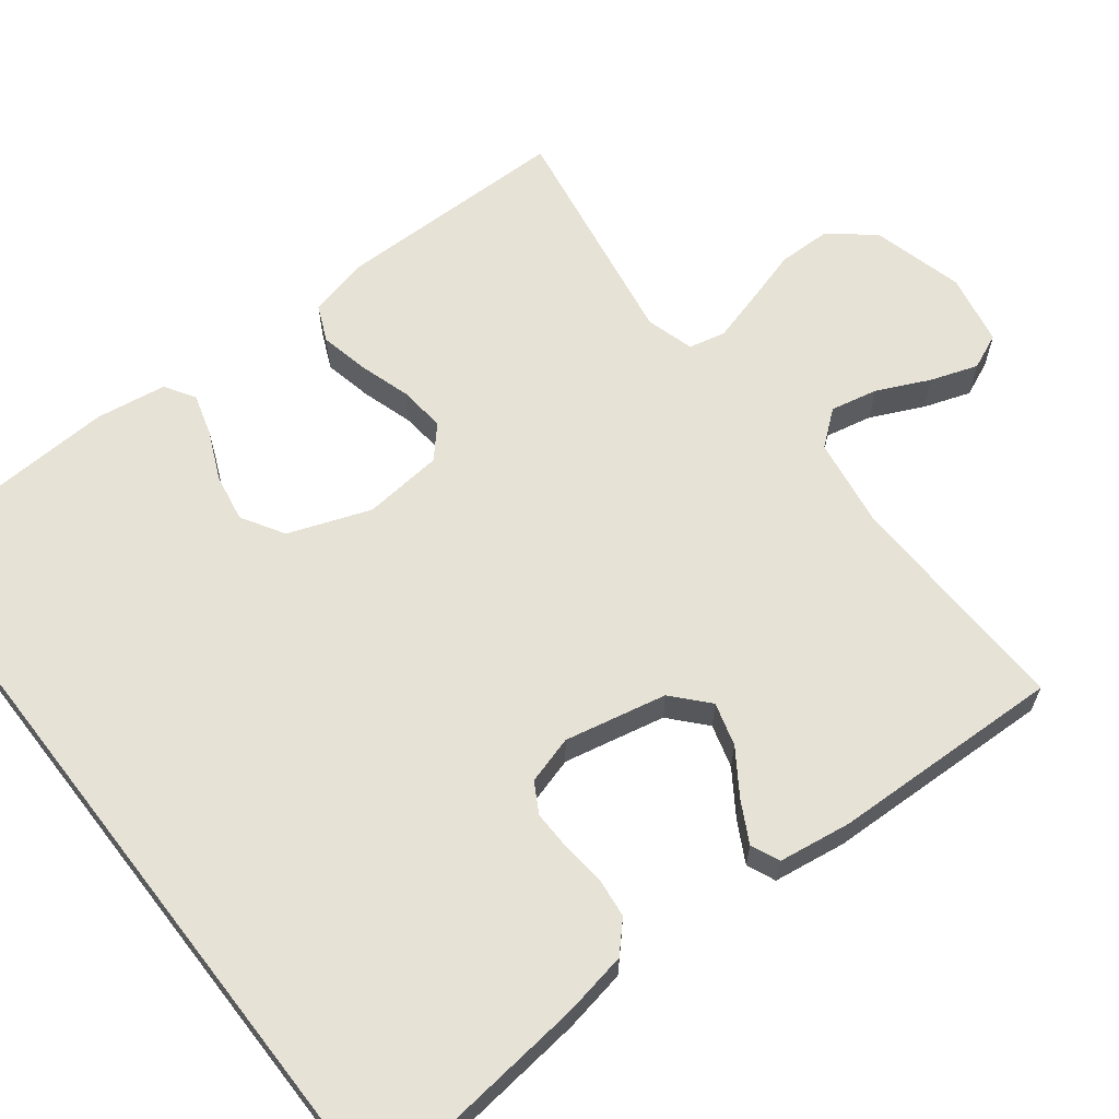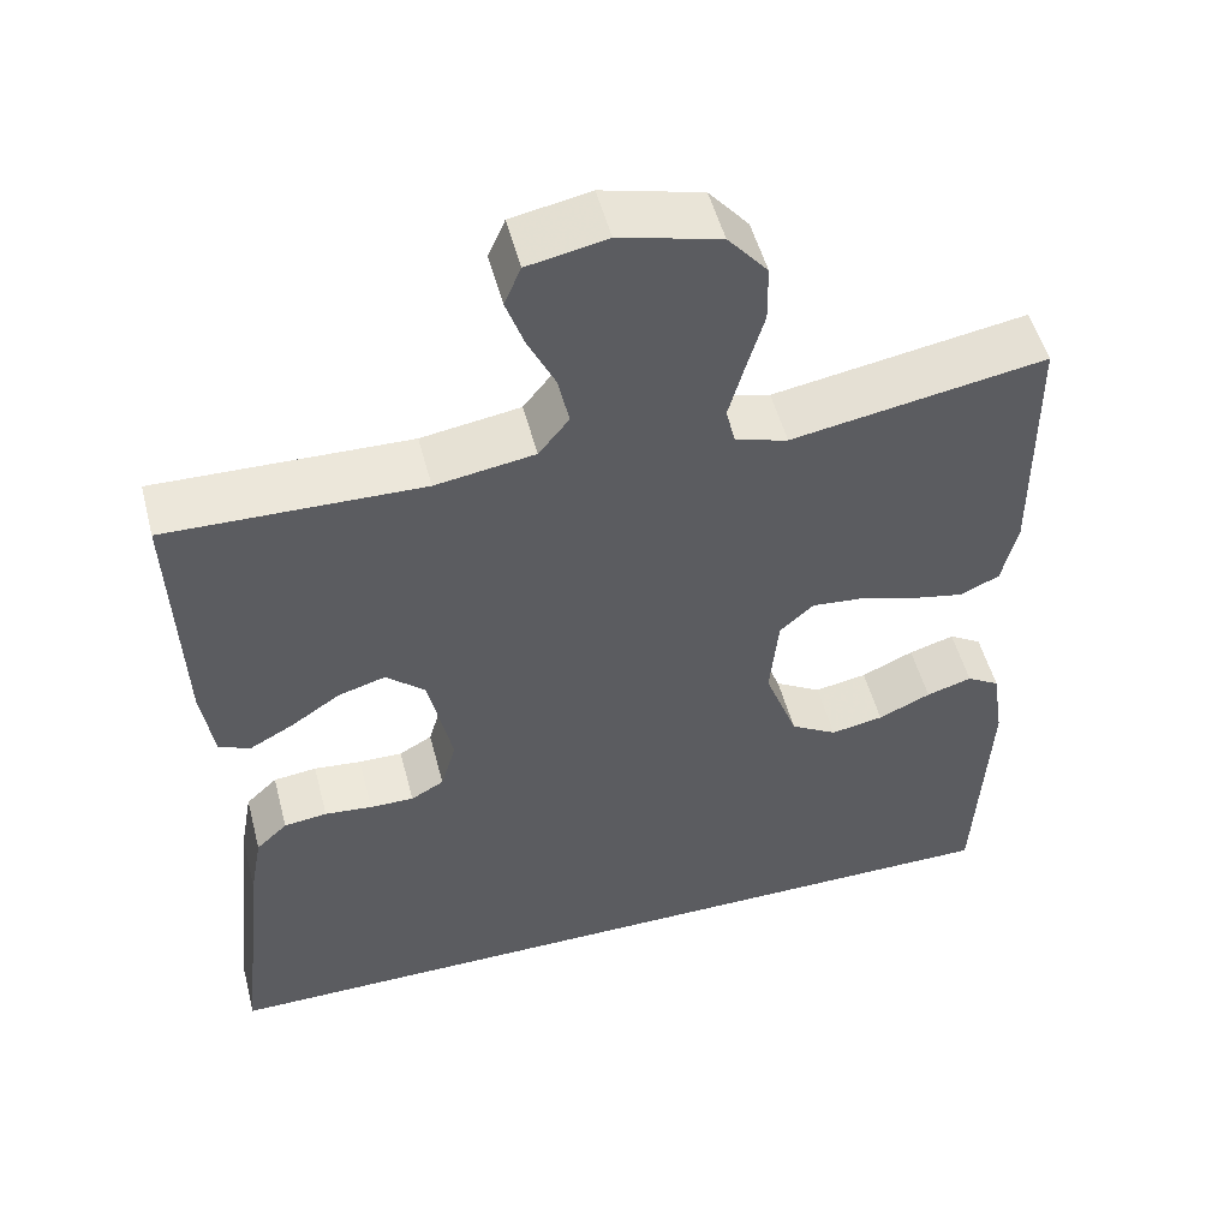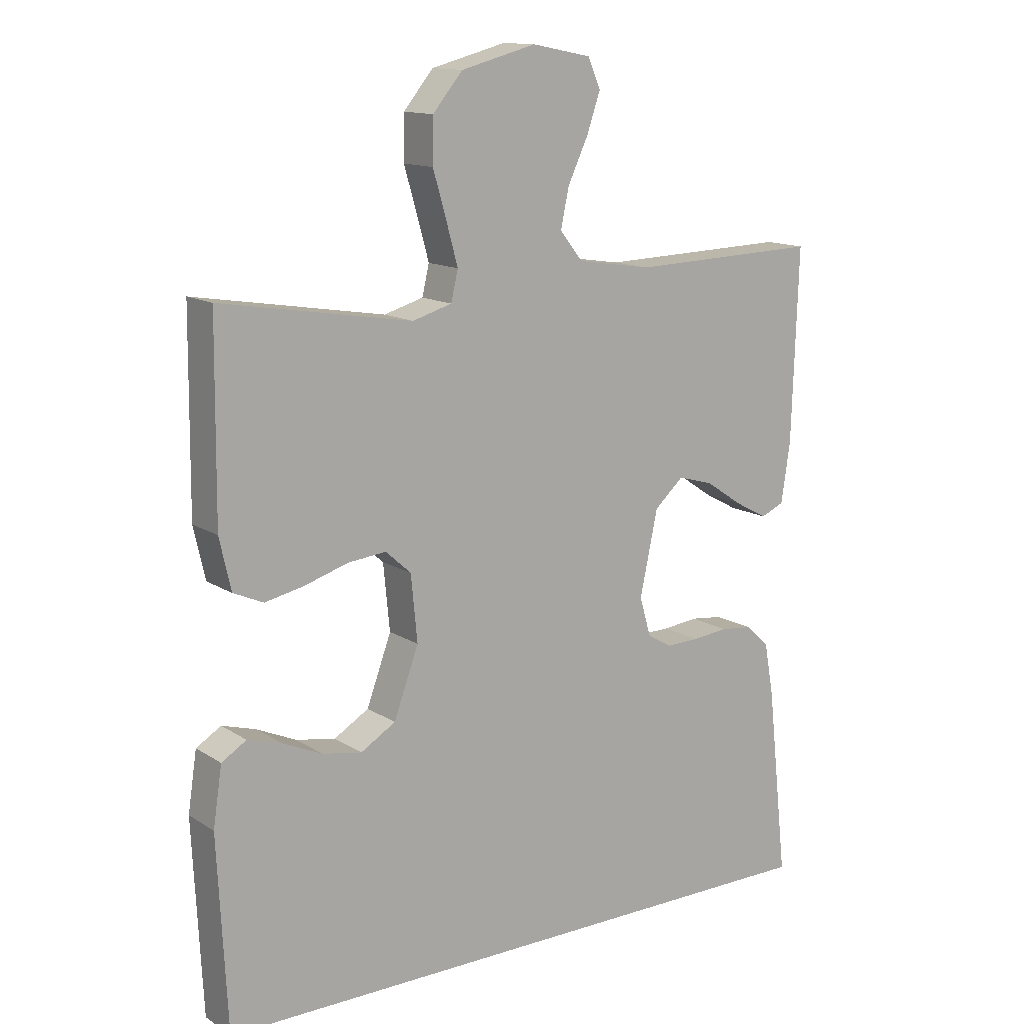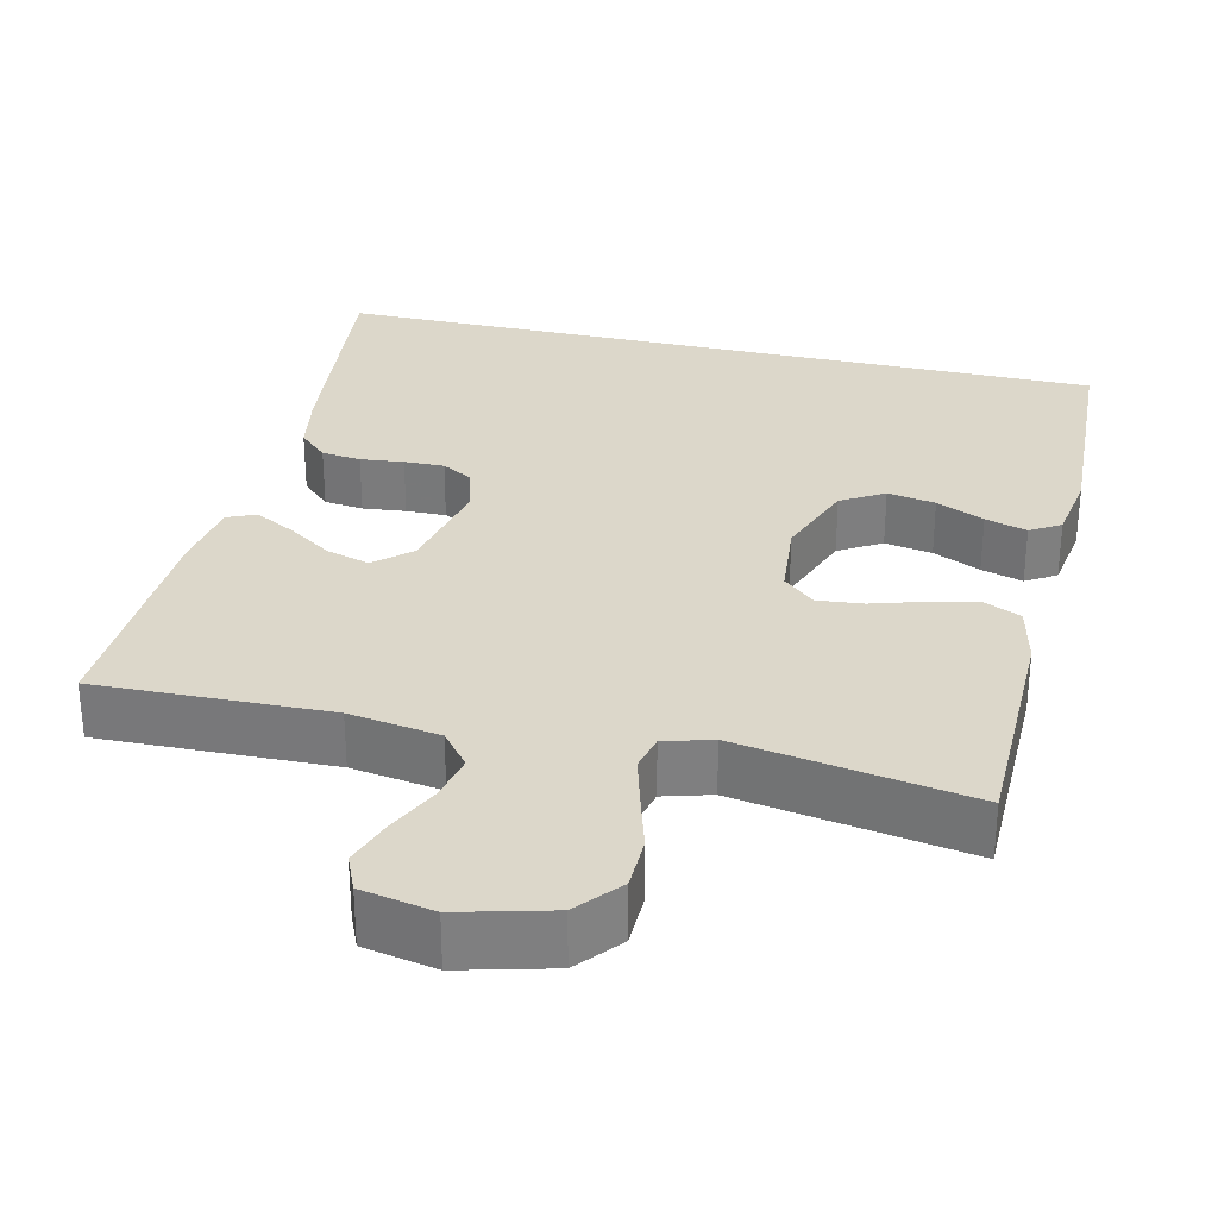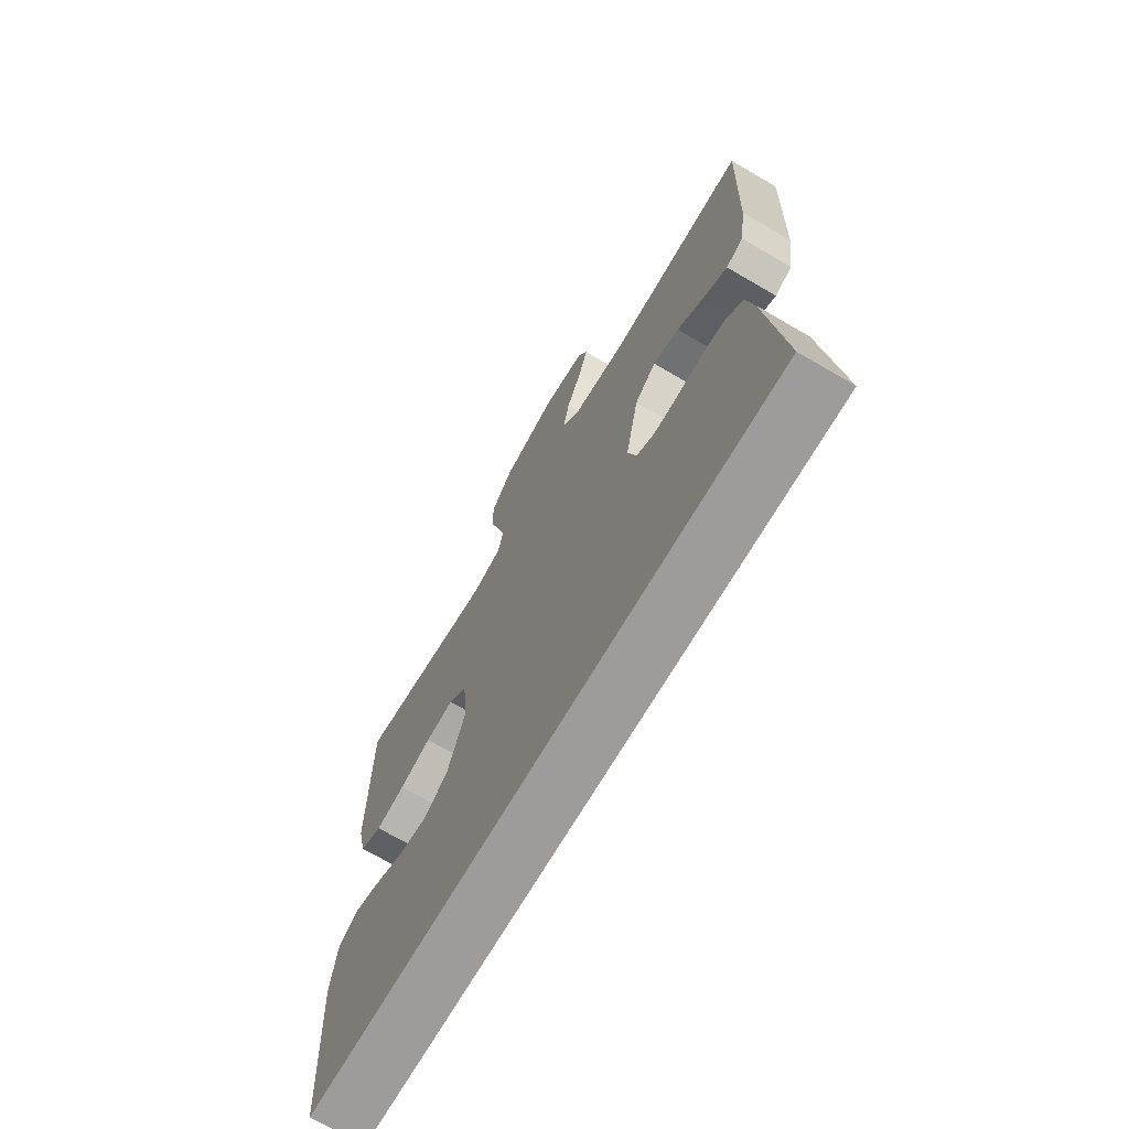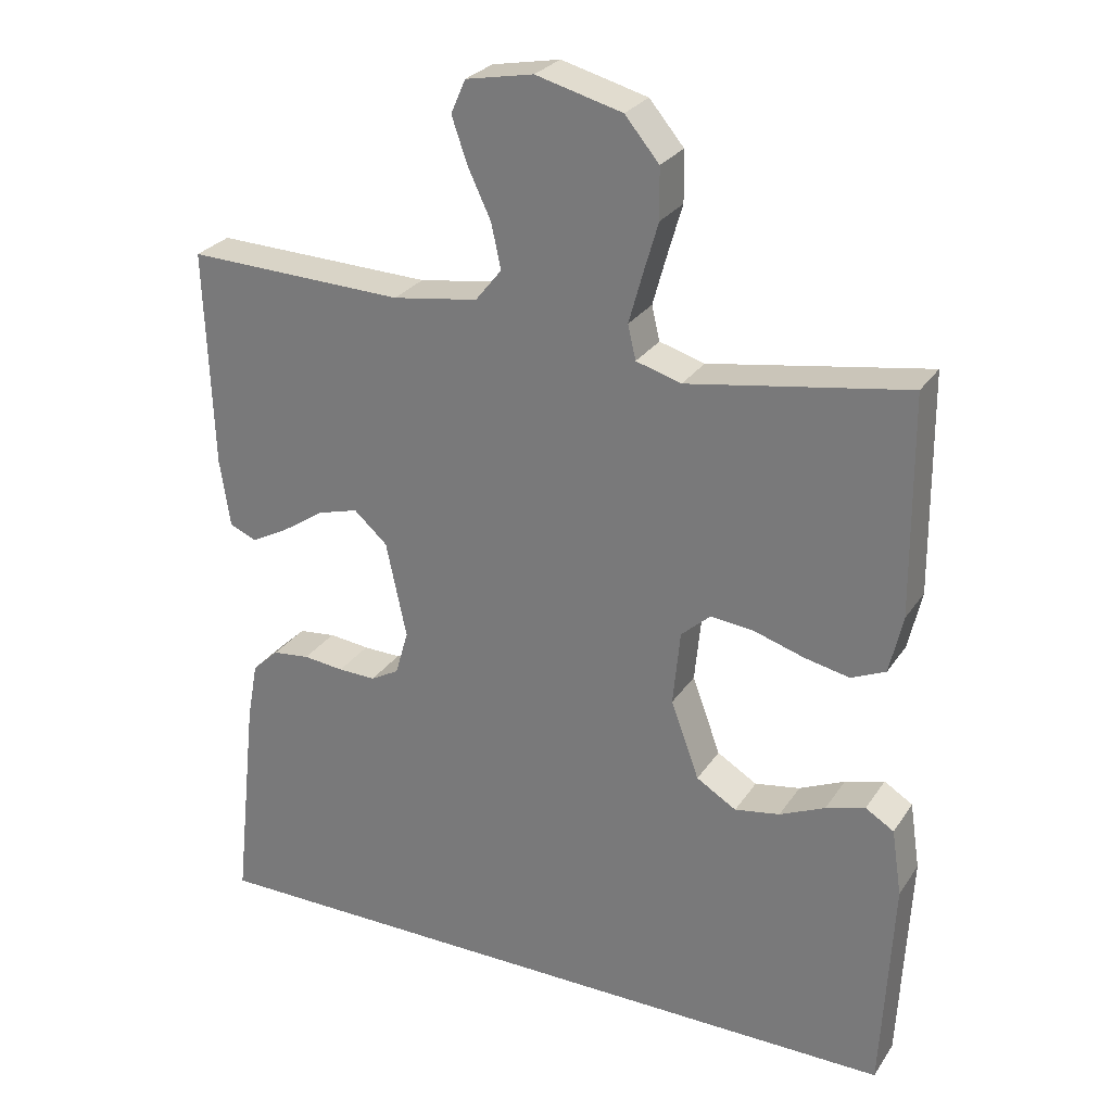
<metadata>
{"format":"obj","ext":"obj","renderer":"f3d","projection":"perspective","resolution":1024,"background":"white","views":[{"elev":63.6,"azim":-127.8,"up":"+Y"},{"elev":52.1,"azim":-14.7,"up":"+Z"},{"elev":13.6,"azim":144.1,"up":"+Z"},{"elev":30.4,"azim":13.3,"up":"+Y"},{"elev":-70.1,"azim":-120.3,"up":"+Z"},{"elev":27.4,"azim":26.7,"up":"+Z"}]}
</metadata>
<code>
v -0.5 0.07 0.5
v -0.2 0.07 0.491
v -0.083 0.07 0.509
v -0.047 0.07 0.554
v -0.06 0.07 0.615
v -0.092 0.07 0.683
v -0.113 0.07 0.744
v -0.093 0.07 0.79
v 0 0.07 0.808
v 0.118 0.07 0.777
v 0.165 0.07 0.721
v 0.166 0.07 0.652
v 0.145 0.07 0.58
v 0.127 0.07 0.515
v 0.138 0.07 0.468
v 0.2 0.07 0.45
v 0.5 0.07 0.5
v 0.503 0.07 0.2
v 0.485 0.07 0.12
v 0.438 0.07 0.099
v 0.376 0.07 0.112
v 0.308 0.07 0.133
v 0.248 0.07 0.139
v 0.208 0.07 0.103
v 0.198 0.07 0
v 0.237 0.07 -0.106
v 0.292 0.07 -0.139
v 0.354 0.07 -0.128
v 0.416 0.07 -0.1
v 0.47 0.07 -0.084
v 0.509 0.07 -0.108
v 0.523 0.07 -0.2
v 0.508 0.07 -0.5
v -0.5 0.07 -0.5
v -0.467 0.07 -0.2
v -0.452 0.07 -0.118
v -0.415 0.07 -0.083
v -0.364 0.07 -0.077
v -0.308 0.07 -0.083
v -0.256 0.07 -0.084
v -0.217 0.07 -0.062
v -0.199 0.07 0
v -0.227 0.07 0.132
v -0.273 0.07 0.173
v -0.329 0.07 0.157
v -0.387 0.07 0.118
v -0.439 0.07 0.09
v -0.476 0.07 0.106
v -0.49 0.07 0.2
v -0.5 0 0.5
v -0.2 0 0.491
v -0.083 0 0.509
v -0.047 0 0.554
v -0.06 0 0.615
v -0.092 0 0.683
v -0.113 0 0.744
v -0.093 0 0.79
v 0 0 0.808
v 0.118 0 0.777
v 0.165 0 0.721
v 0.166 0 0.652
v 0.145 0 0.58
v 0.127 0 0.515
v 0.138 0 0.468
v 0.2 0 0.45
v 0.5 0 0.5
v 0.503 0 0.2
v 0.485 0 0.12
v 0.438 0 0.099
v 0.376 0 0.112
v 0.308 0 0.133
v 0.248 0 0.139
v 0.208 0 0.103
v 0.198 0 0
v 0.237 0 -0.106
v 0.292 0 -0.139
v 0.354 0 -0.128
v 0.416 0 -0.1
v 0.47 0 -0.084
v 0.509 0 -0.108
v 0.523 0 -0.2
v 0.508 0 -0.5
v -0.5 0 -0.5
v -0.467 0 -0.2
v -0.452 0 -0.118
v -0.415 0 -0.083
v -0.364 0 -0.077
v -0.308 0 -0.083
v -0.256 0 -0.084
v -0.217 0 -0.062
v -0.199 0 0
v -0.227 0 0.132
v -0.273 0 0.173
v -0.329 0 0.157
v -0.387 0 0.118
v -0.439 0 0.09
v -0.476 0 0.106
v -0.49 0 0.2
f 49 1 2
f 48 49 2
f 47 48 2
f 46 47 2
f 45 46 2
f 44 45 2 3
f 43 44 3 4
f 42 43 4
f 37 38 39
f 36 37 39
f 35 36 39
f 34 35 39
f 33 34 39
f 32 33 39
f 32 39 40
f 30 31 32
f 29 30 32
f 28 29 32
f 27 28 32
f 27 32 40 41
f 20 21 22
f 19 20 22
f 18 19 22
f 17 18 22
f 16 17 22
f 15 16 22 23
f 11 12 13
f 10 11 13
f 9 10 13
f 8 9 13
f 7 8 13
f 6 7 13
f 5 6 13
f 4 5 13 14
f 42 4 14 15
f 26 27 41 42
f 25 26 42
f 24 25 42 15
f 15 23 24
f 51 50 98
f 51 98 97
f 51 97 96
f 51 96 95
f 51 95 94
f 52 51 94 93
f 53 52 93 92
f 53 92 91
f 88 87 86
f 88 86 85
f 88 85 84
f 88 84 83
f 88 83 82
f 88 82 81
f 89 88 81
f 81 80 79
f 81 79 78
f 81 78 77
f 81 77 76
f 90 89 81 76
f 71 70 69
f 71 69 68
f 71 68 67
f 71 67 66
f 71 66 65
f 72 71 65 64
f 62 61 60
f 62 60 59
f 62 59 58
f 62 58 57
f 62 57 56
f 62 56 55
f 62 55 54
f 63 62 54 53
f 64 63 53 91
f 91 90 76 75
f 91 75 74
f 64 91 74 73
f 73 72 64
f 1 50 51 2
f 2 51 52 3
f 3 52 53 4
f 4 53 54 5
f 5 54 55 6
f 6 55 56 7
f 7 56 57 8
f 8 57 58 9
f 9 58 59 10
f 10 59 60 11
f 11 60 61 12
f 12 61 62 13
f 13 62 63 14
f 14 63 64 15
f 15 64 65 16
f 16 65 66 17
f 17 66 67 18
f 18 67 68 19
f 19 68 69 20
f 20 69 70 21
f 21 70 71 22
f 22 71 72 23
f 23 72 73 24
f 24 73 74 25
f 25 74 75 26
f 26 75 76 27
f 27 76 77 28
f 28 77 78 29
f 29 78 79 30
f 30 79 80 31
f 31 80 81 32
f 32 81 82 33
f 33 82 83 34
f 34 83 84 35
f 35 84 85 36
f 36 85 86 37
f 37 86 87 38
f 38 87 88 39
f 39 88 89 40
f 40 89 90 41
f 41 90 91 42
f 42 91 92 43
f 43 92 93 44
f 44 93 94 45
f 45 94 95 46
f 46 95 96 47
f 47 96 97 48
f 48 97 98 49
f 49 98 50 1

</code>
